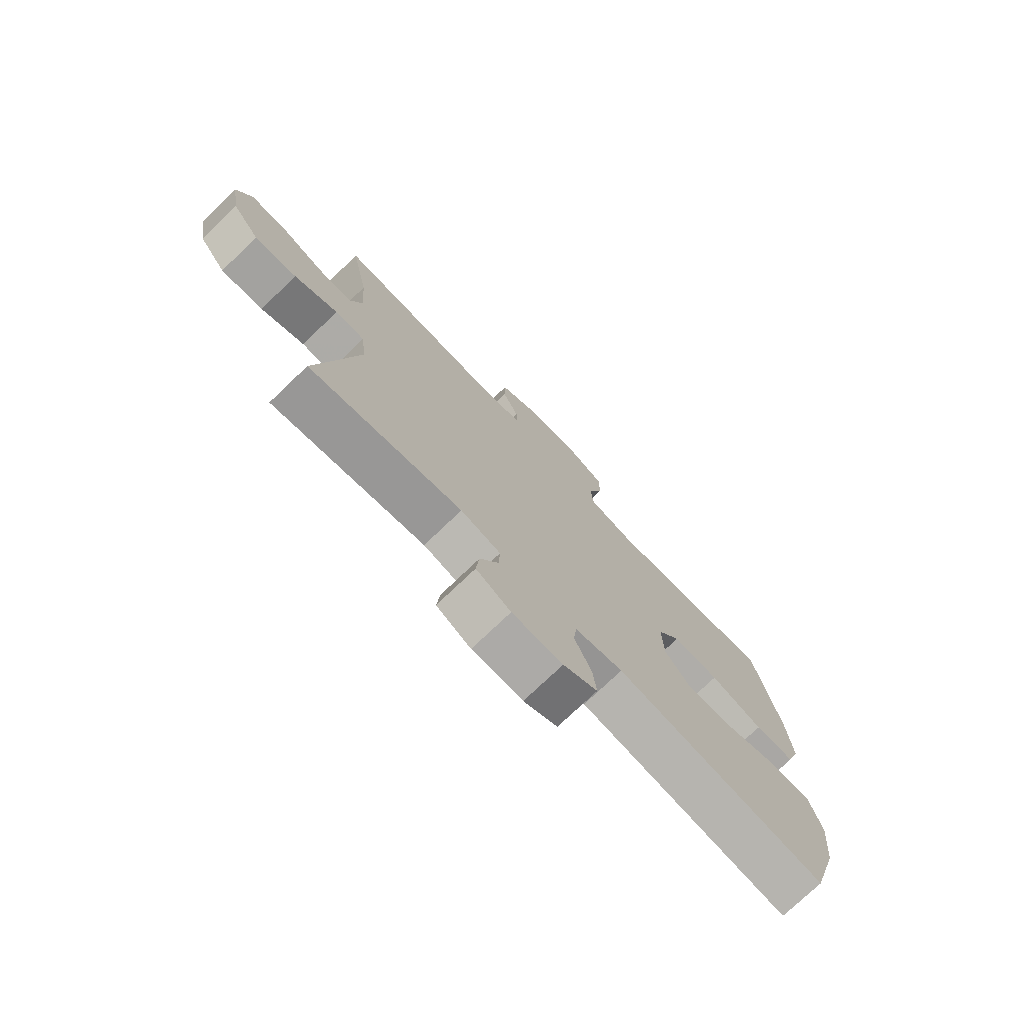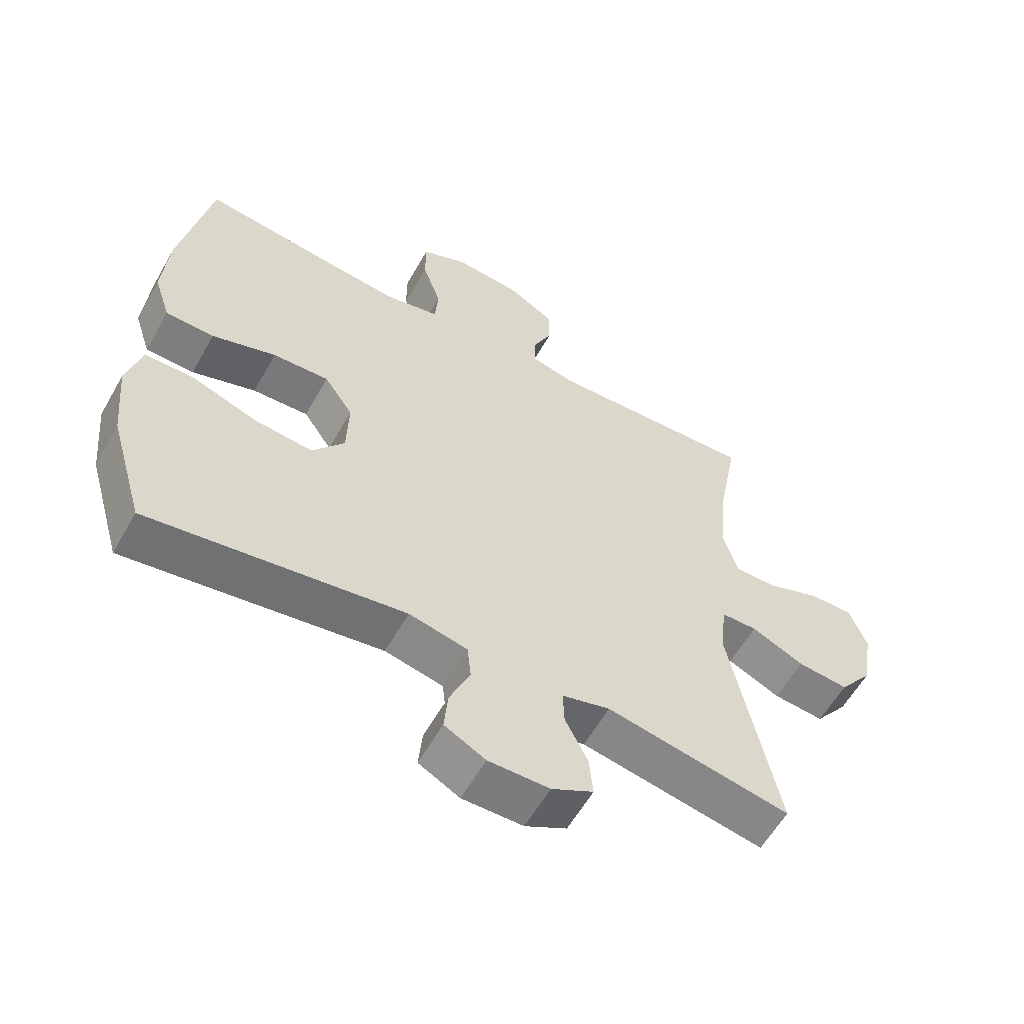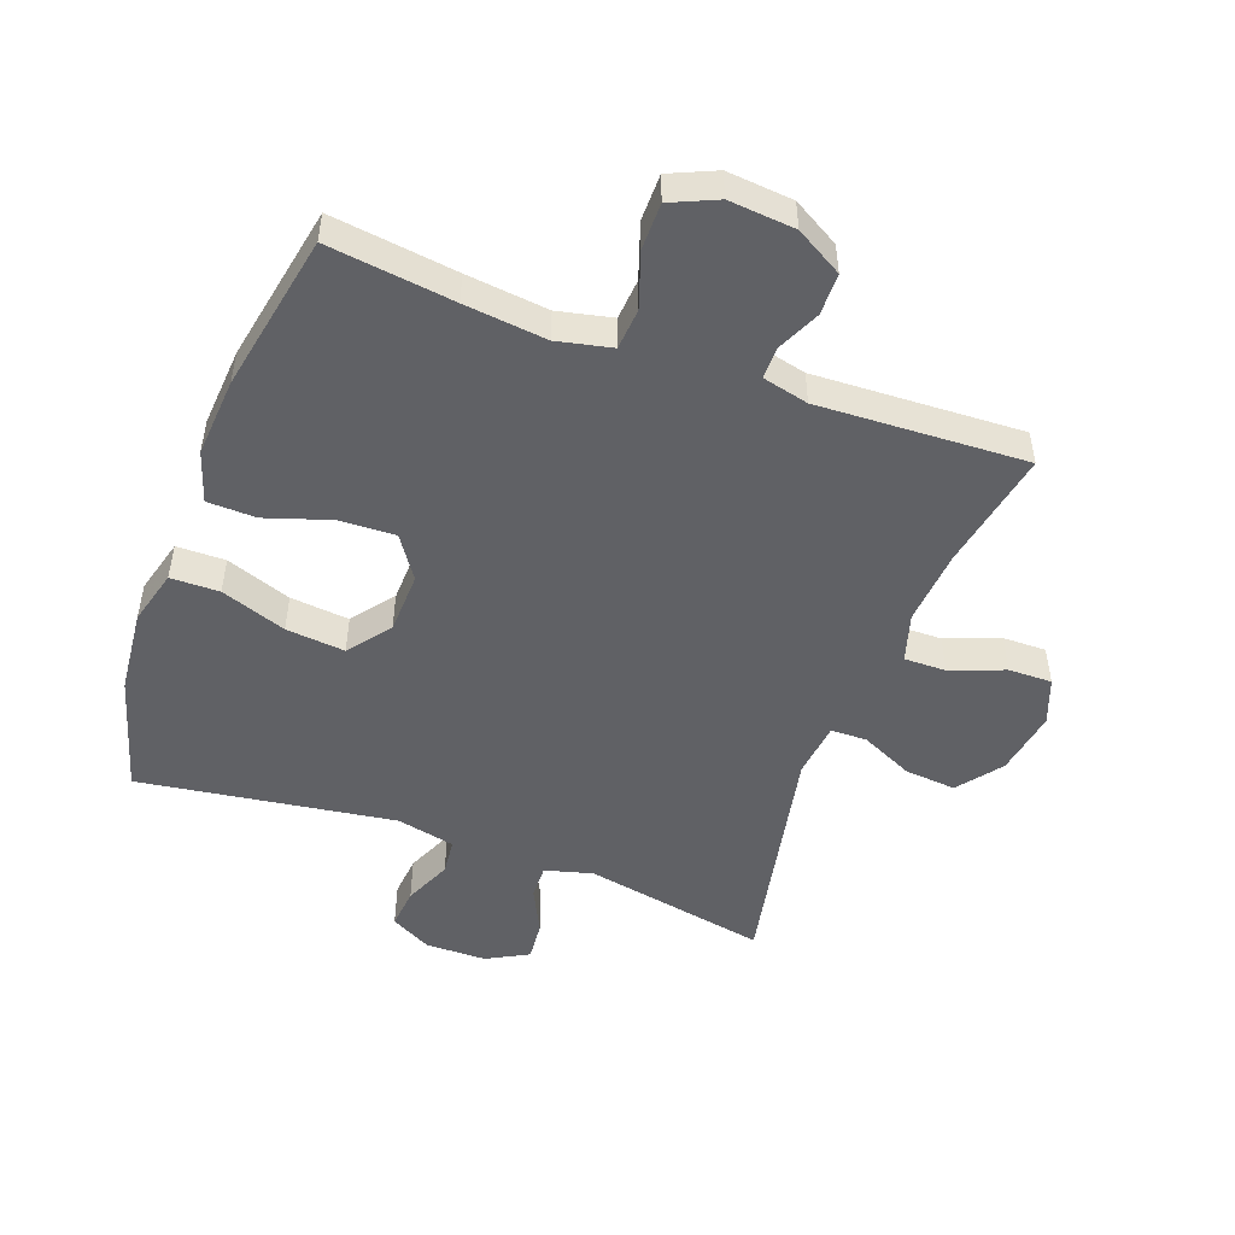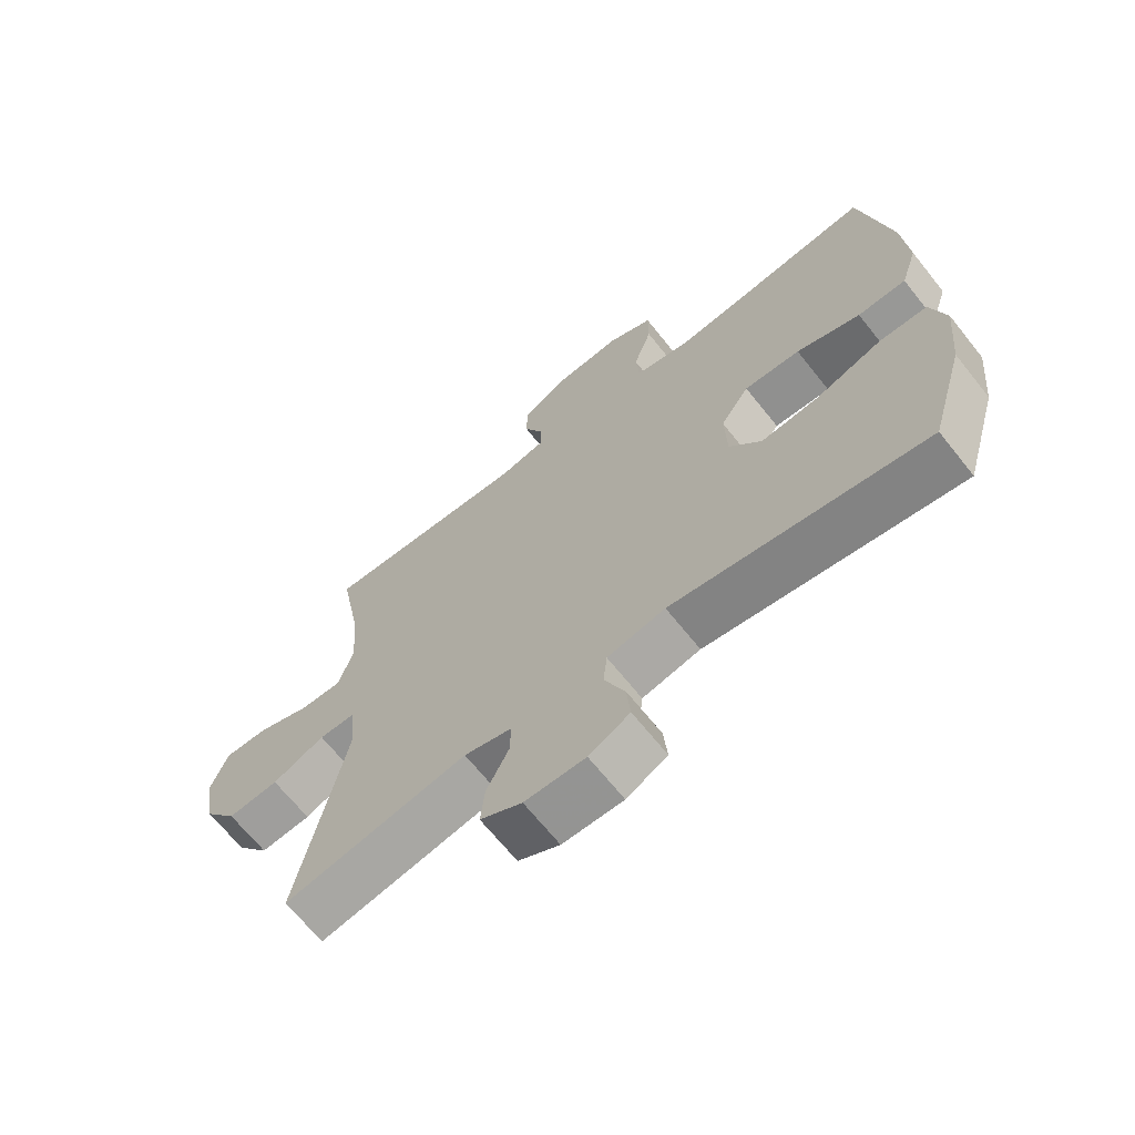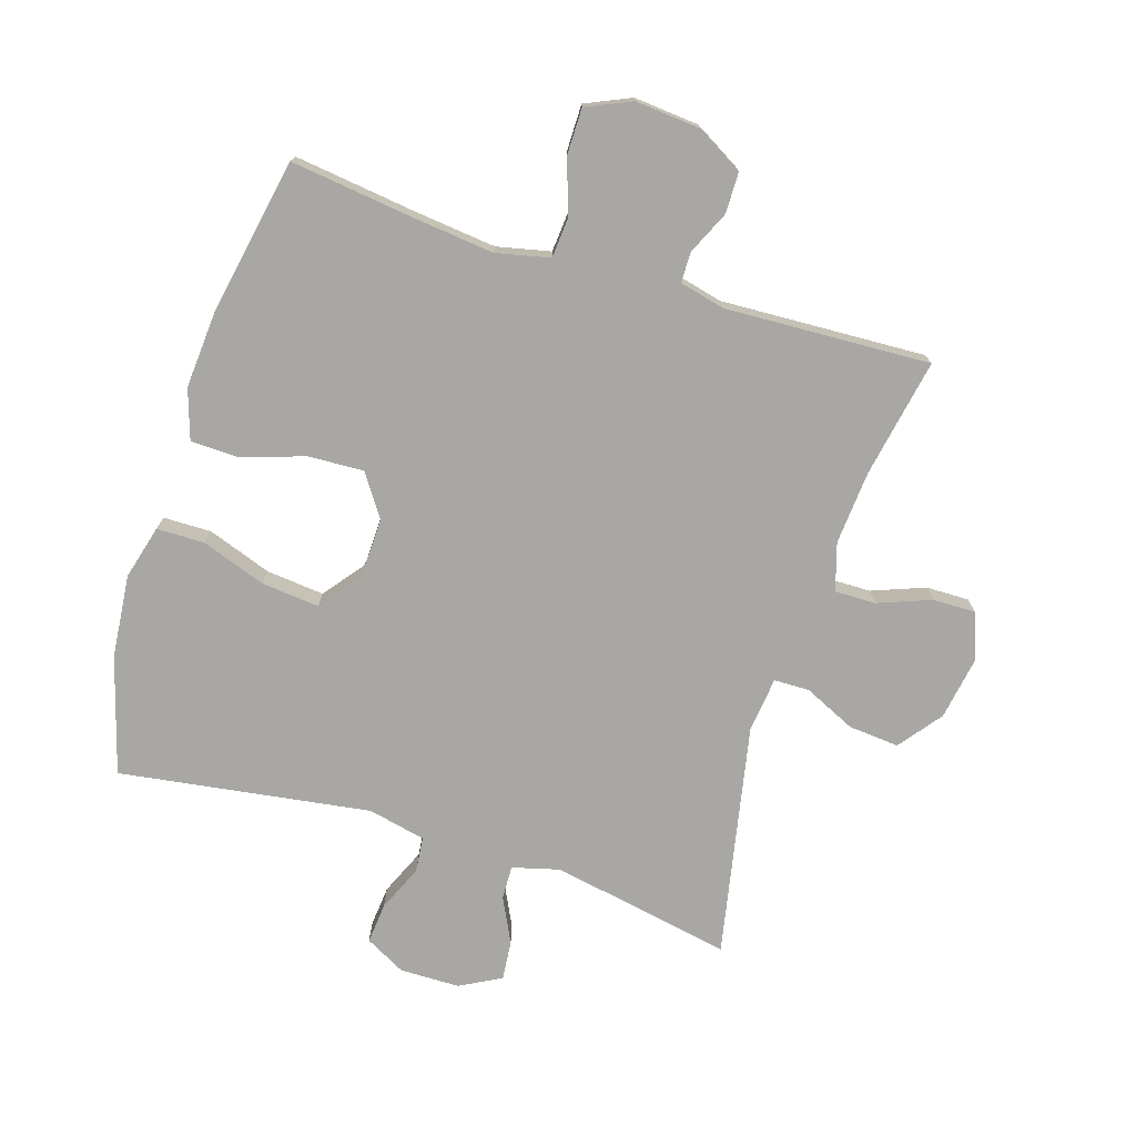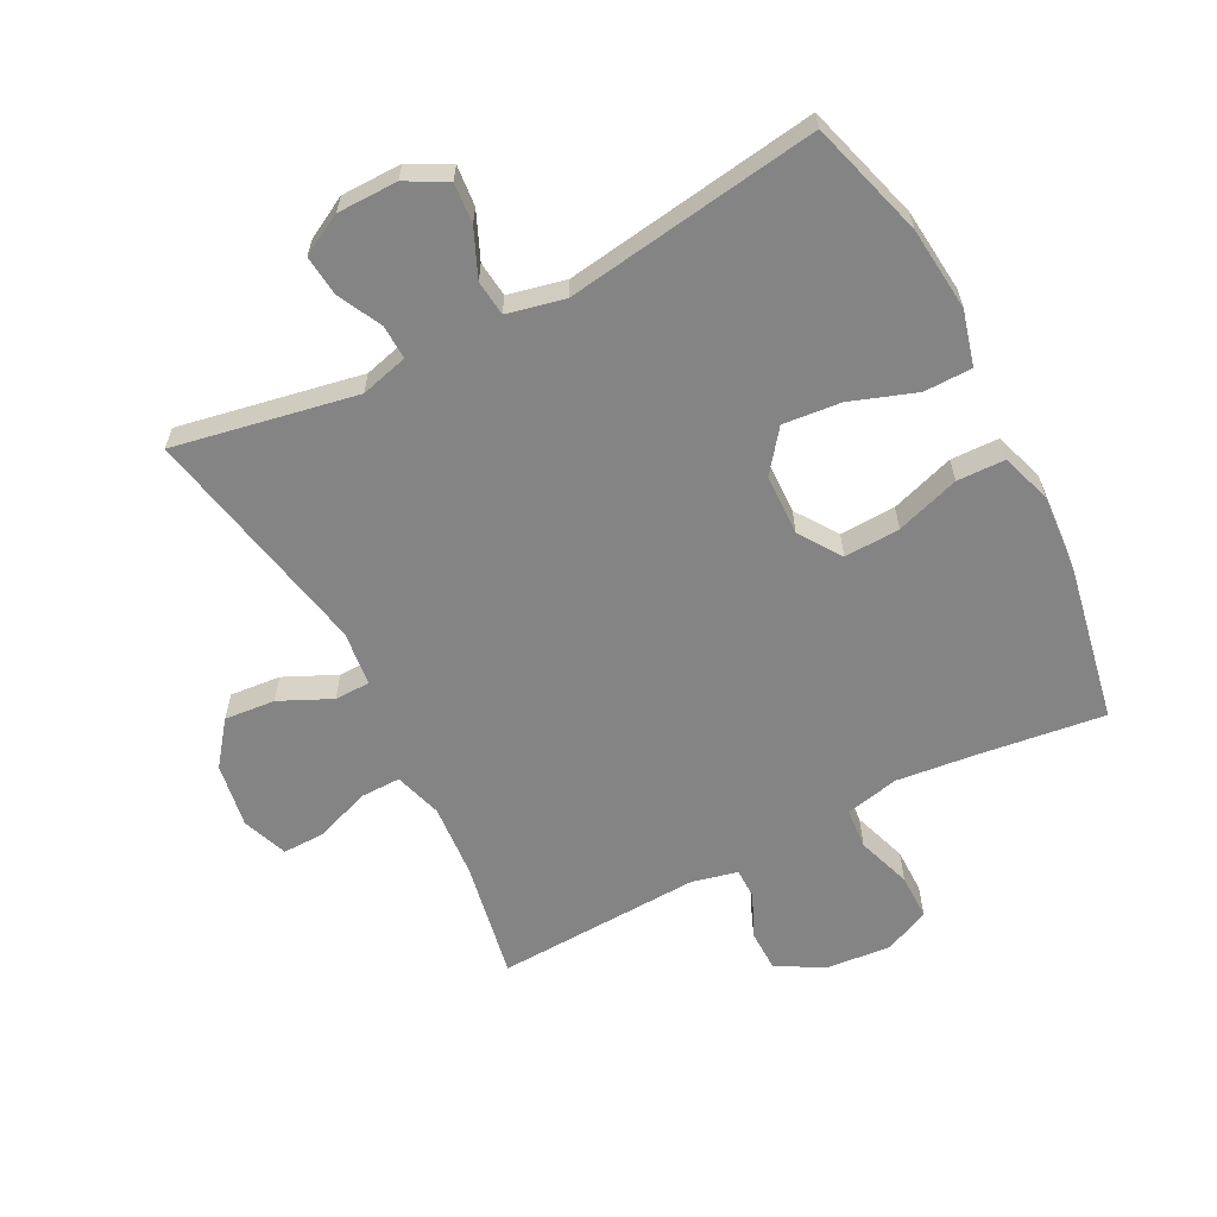
<metadata>
{"format":"obj","ext":"obj","renderer":"f3d","projection":"perspective","resolution":1024,"background":"white","views":[{"elev":-75.7,"azim":133.7,"up":"+Z"},{"elev":-58.9,"azim":-29.4,"up":"+Z"},{"elev":-49.7,"azim":-20.3,"up":"+Y"},{"elev":-67.4,"azim":-141.4,"up":"+Z"},{"elev":-74.7,"azim":-17.5,"up":"+Y"},{"elev":-61.3,"azim":-152.7,"up":"+Y"}]}
</metadata>
<code>
v -0.5 0.07 -0.5
v -0.554 0.07 -0.316
v -0.567 0.07 -0.184
v -0.544 0.07 -0.098
v -0.468 0.07 -0.097
v -0.366 0.07 -0.133
v -0.274 0.07 -0.142
v -0.224 0.07 -0.077
v -0.221 0.07 0.019
v -0.266 0.07 0.085
v -0.354 0.07 0.081
v -0.454 0.07 0.048
v -0.53 0.07 0.05
v -0.556 0.07 0.129
v -0.547 0.07 0.253
v -0.5 0.07 0.5
v -0.304 0.07 0.475
v -0.176 0.07 0.461
v -0.091 0.07 0.48
v -0.086 0.07 0.544
v -0.115 0.07 0.63
v -0.115 0.07 0.703
v -0.043 0.07 0.735
v 0.06 0.07 0.726
v 0.133 0.07 0.684
v 0.134 0.07 0.619
v 0.103 0.07 0.551
v 0.103 0.07 0.502
v 0.175 0.07 0.485
v 0.5 0.07 0.5
v 0.465 0.07 0.312
v 0.456 0.07 0.195
v 0.479 0.07 0.12
v 0.544 0.07 0.121
v 0.628 0.07 0.153
v 0.696 0.07 0.154
v 0.723 0.07 0.082
v 0.706 0.07 -0.02
v 0.654 0.07 -0.088
v 0.574 0.07 -0.081
v 0.492 0.07 -0.043
v 0.436 0.07 -0.044
v 0.426 0.07 -0.131
v 0.5 0.07 -0.5
v 0.213 0.07 -0.446
v 0.138 0.07 -0.466
v 0.14 0.07 -0.52
v 0.175 0.07 -0.59
v 0.181 0.07 -0.653
v 0.116 0.07 -0.688
v 0.021 0.07 -0.689
v -0.043 0.07 -0.655
v -0.037 0.07 -0.591
v -0.005 0.07 -0.517
v -0.011 0.07 -0.461
v -0.102 0.07 -0.441
v -0.5 0 -0.5
v -0.554 0 -0.316
v -0.567 0 -0.184
v -0.544 0 -0.098
v -0.468 0 -0.097
v -0.366 0 -0.133
v -0.274 0 -0.142
v -0.224 0 -0.077
v -0.221 0 0.019
v -0.266 0 0.085
v -0.354 0 0.081
v -0.454 0 0.048
v -0.53 0 0.05
v -0.556 0 0.129
v -0.547 0 0.253
v -0.5 0 0.5
v -0.304 0 0.475
v -0.176 0 0.461
v -0.091 0 0.48
v -0.086 0 0.544
v -0.115 0 0.63
v -0.115 0 0.703
v -0.043 0 0.735
v 0.06 0 0.726
v 0.133 0 0.684
v 0.134 0 0.619
v 0.103 0 0.551
v 0.103 0 0.502
v 0.175 0 0.485
v 0.5 0 0.5
v 0.465 0 0.312
v 0.456 0 0.195
v 0.479 0 0.12
v 0.544 0 0.121
v 0.628 0 0.153
v 0.696 0 0.154
v 0.723 0 0.082
v 0.706 0 -0.02
v 0.654 0 -0.088
v 0.574 0 -0.081
v 0.492 0 -0.043
v 0.436 0 -0.044
v 0.426 0 -0.131
v 0.5 0 -0.5
v 0.213 0 -0.446
v 0.138 0 -0.466
v 0.14 0 -0.52
v 0.175 0 -0.59
v 0.181 0 -0.653
v 0.116 0 -0.688
v 0.021 0 -0.689
v -0.043 0 -0.655
v -0.037 0 -0.591
v -0.005 0 -0.517
v -0.011 0 -0.461
v -0.102 0 -0.441
f 51 52 53 54
f 51 54 55
f 50 51 55
f 47 48 49 50
f 46 47 50 55
f 45 46 55 56
f 43 44 45
f 42 43 45 56
f 38 39 40 41
f 38 41 42
f 37 38 42
f 34 35 36 37
f 33 34 37 42
f 32 33 42 56
f 29 30 31
f 28 29 31 32
f 24 25 26 27
f 24 27 28
f 23 24 28
f 20 21 22 23
f 19 20 23 28
f 18 19 28 32
f 14 15 16 17
f 11 12 13 14
f 10 11 14 17
f 9 10 17 18
f 3 4 5 6
f 3 6 7
f 2 3 7
f 1 2 7
f 56 1 7 8
f 18 32 56
f 8 9 18 56
f 110 109 108 107
f 111 110 107
f 111 107 106
f 106 105 104 103
f 111 106 103 102
f 112 111 102 101
f 101 100 99
f 112 101 99 98
f 97 96 95 94
f 98 97 94
f 98 94 93
f 93 92 91 90
f 98 93 90 89
f 112 98 89 88
f 87 86 85
f 88 87 85 84
f 83 82 81 80
f 84 83 80
f 84 80 79
f 79 78 77 76
f 84 79 76 75
f 88 84 75 74
f 73 72 71 70
f 70 69 68 67
f 73 70 67 66
f 74 73 66 65
f 62 61 60 59
f 63 62 59
f 63 59 58
f 63 58 57
f 64 63 57 112
f 112 88 74
f 112 74 65 64
f 1 57 58 2
f 2 58 59 3
f 3 59 60 4
f 4 60 61 5
f 5 61 62 6
f 6 62 63 7
f 7 63 64 8
f 8 64 65 9
f 9 65 66 10
f 10 66 67 11
f 11 67 68 12
f 12 68 69 13
f 13 69 70 14
f 14 70 71 15
f 15 71 72 16
f 16 72 73 17
f 17 73 74 18
f 18 74 75 19
f 19 75 76 20
f 20 76 77 21
f 21 77 78 22
f 22 78 79 23
f 23 79 80 24
f 24 80 81 25
f 25 81 82 26
f 26 82 83 27
f 27 83 84 28
f 28 84 85 29
f 29 85 86 30
f 30 86 87 31
f 31 87 88 32
f 32 88 89 33
f 33 89 90 34
f 34 90 91 35
f 35 91 92 36
f 36 92 93 37
f 37 93 94 38
f 38 94 95 39
f 39 95 96 40
f 40 96 97 41
f 41 97 98 42
f 42 98 99 43
f 43 99 100 44
f 44 100 101 45
f 45 101 102 46
f 46 102 103 47
f 47 103 104 48
f 48 104 105 49
f 49 105 106 50
f 50 106 107 51
f 51 107 108 52
f 52 108 109 53
f 53 109 110 54
f 54 110 111 55
f 55 111 112 56
f 56 112 57 1

</code>
